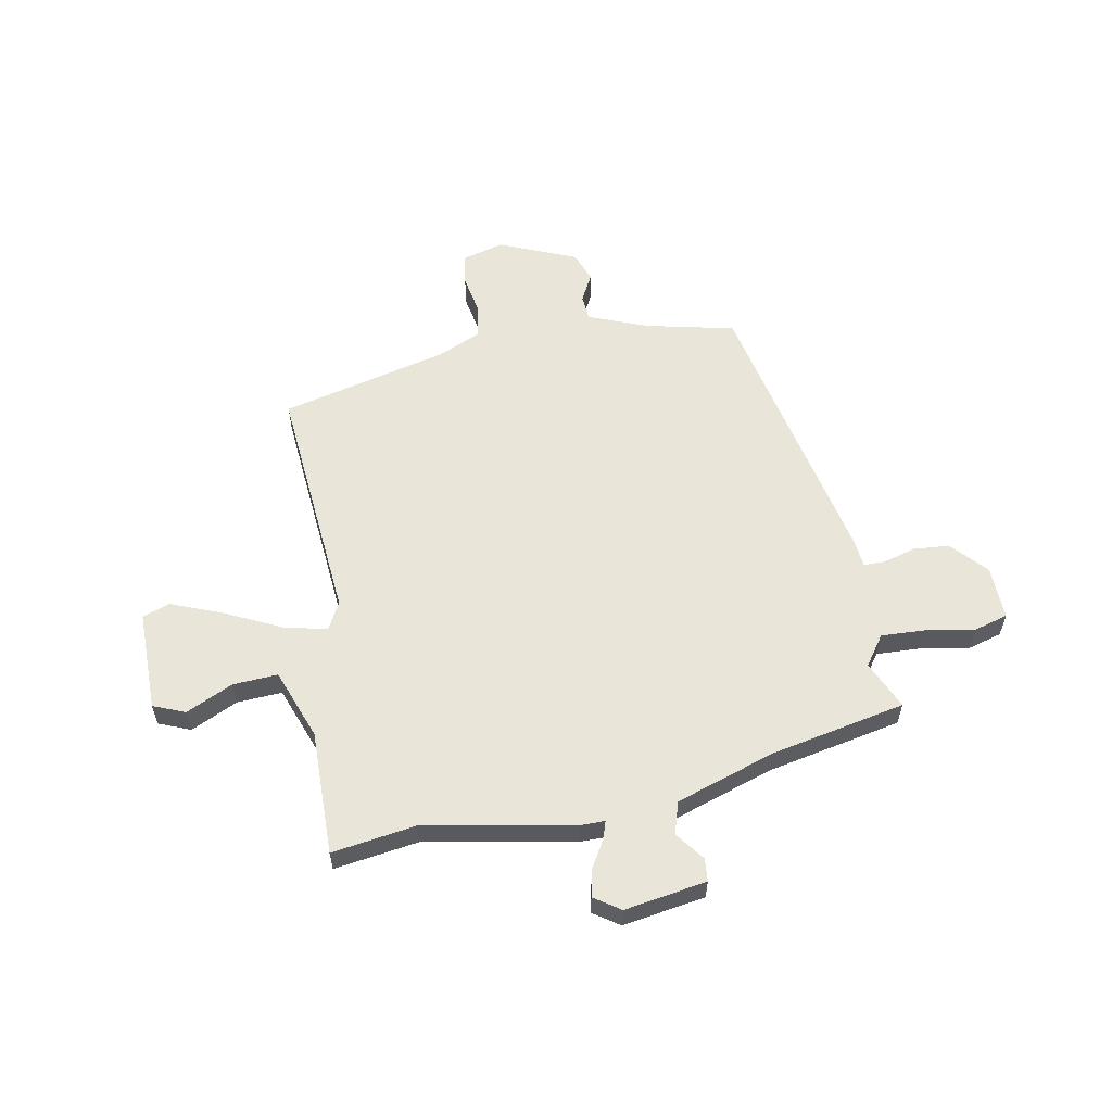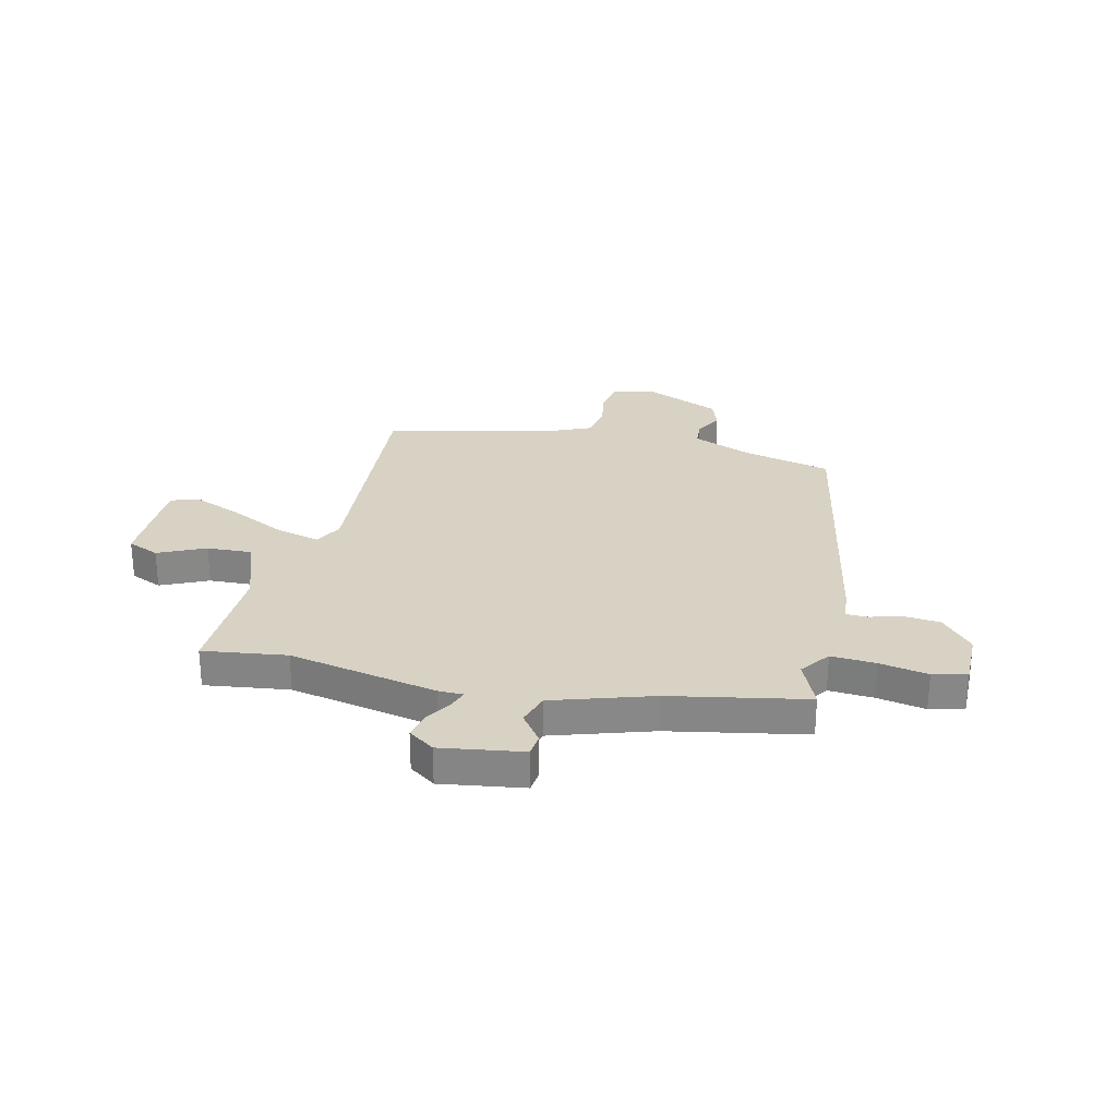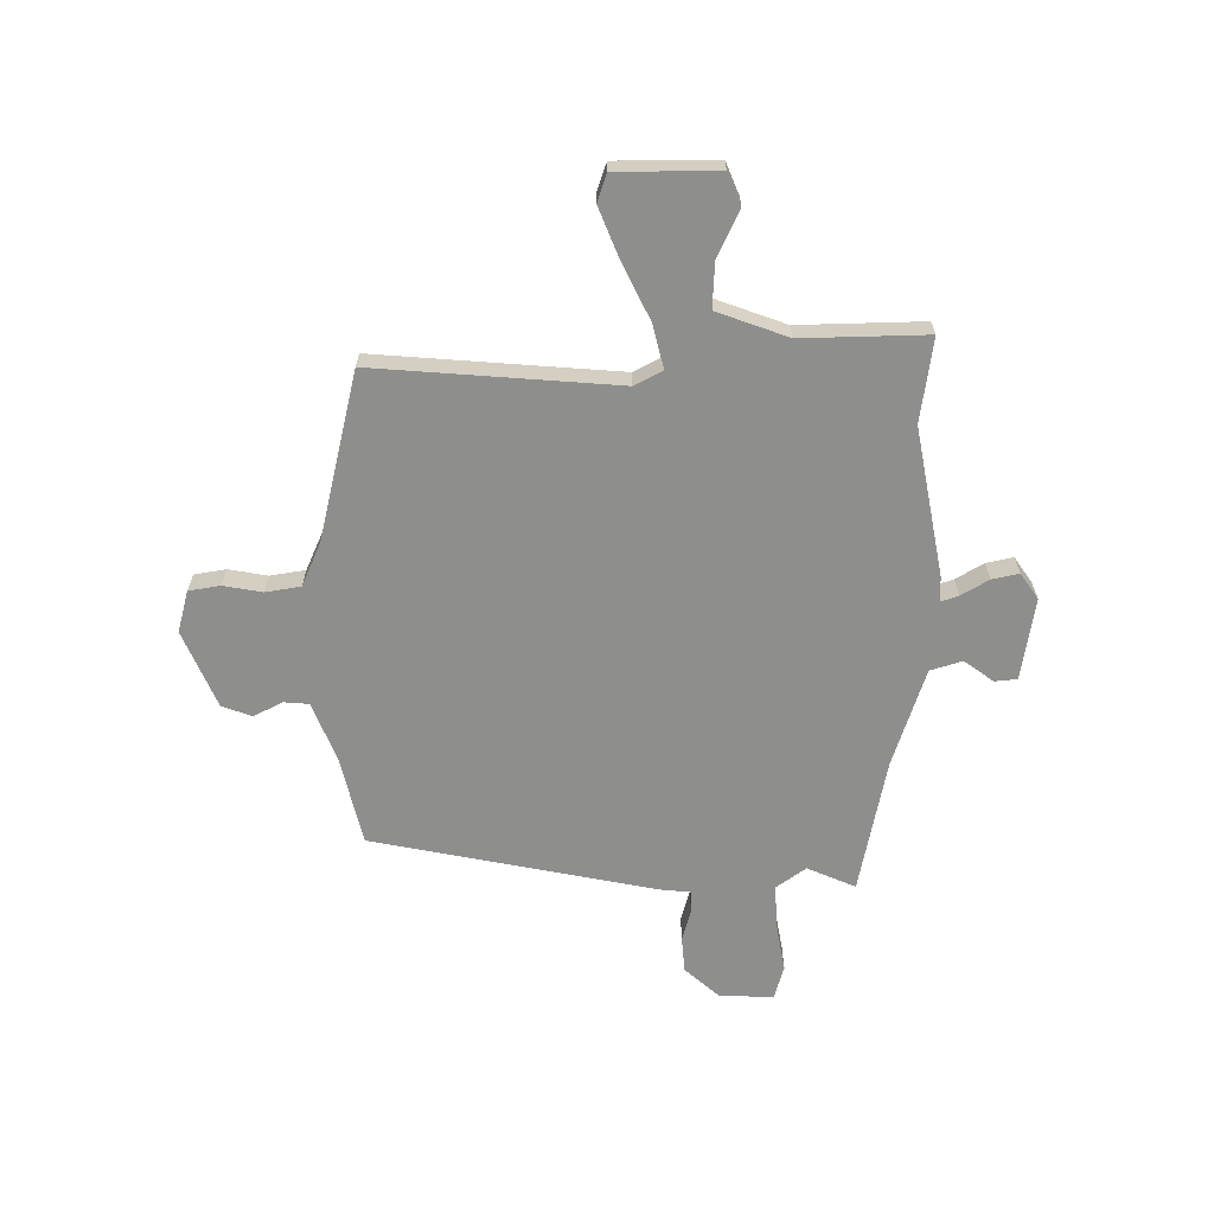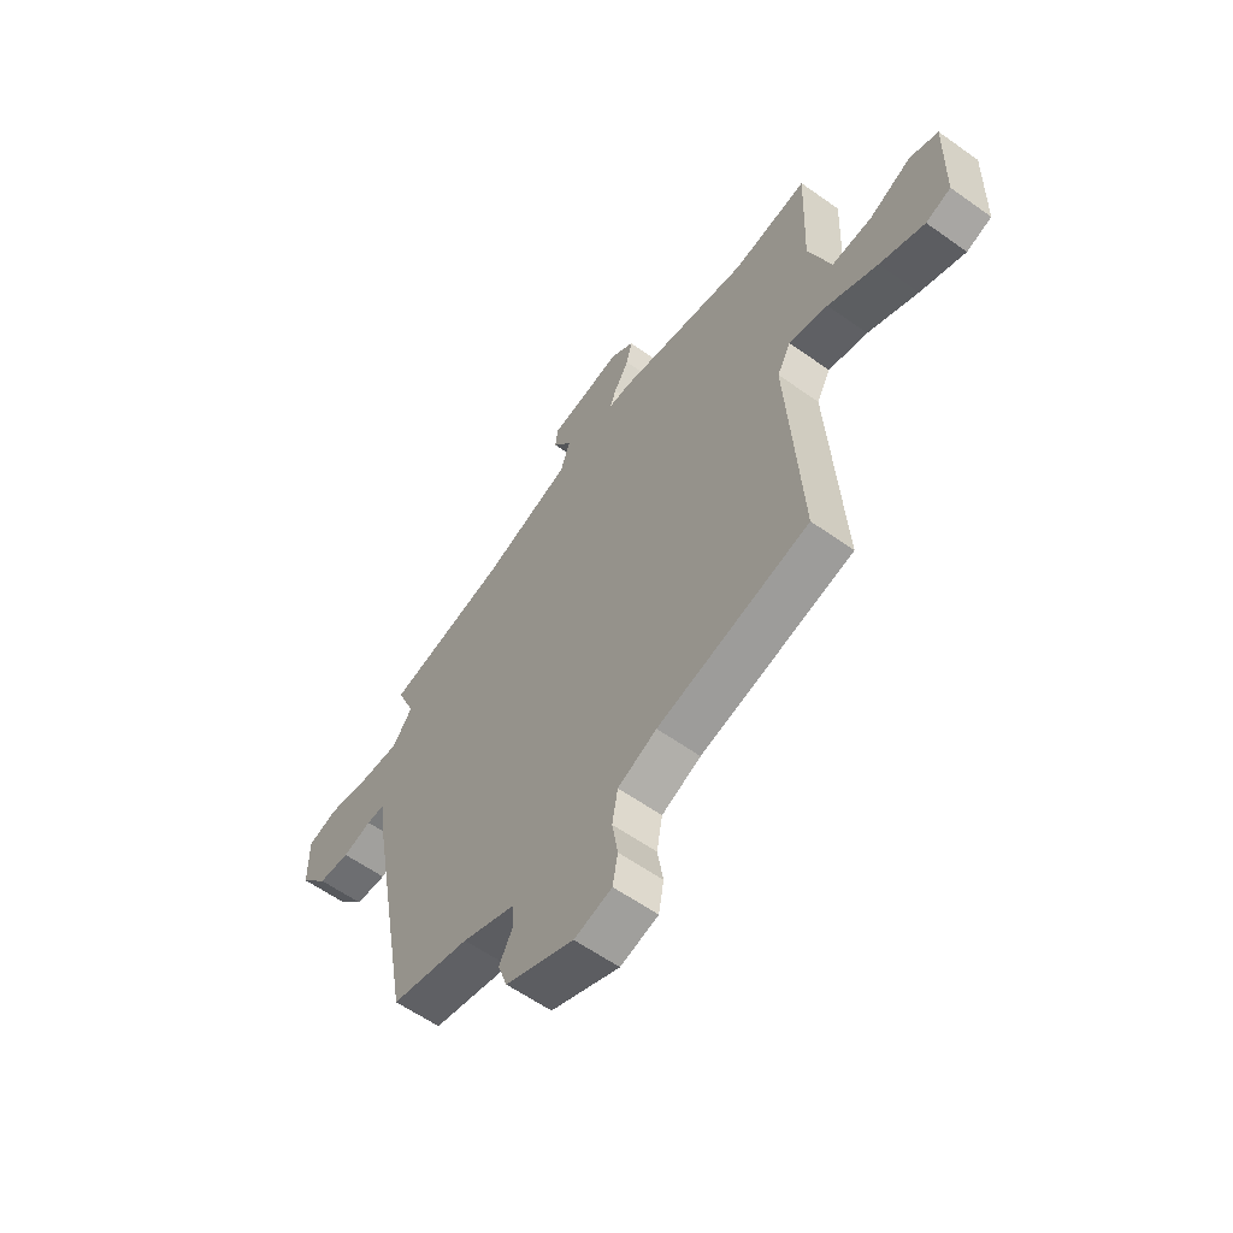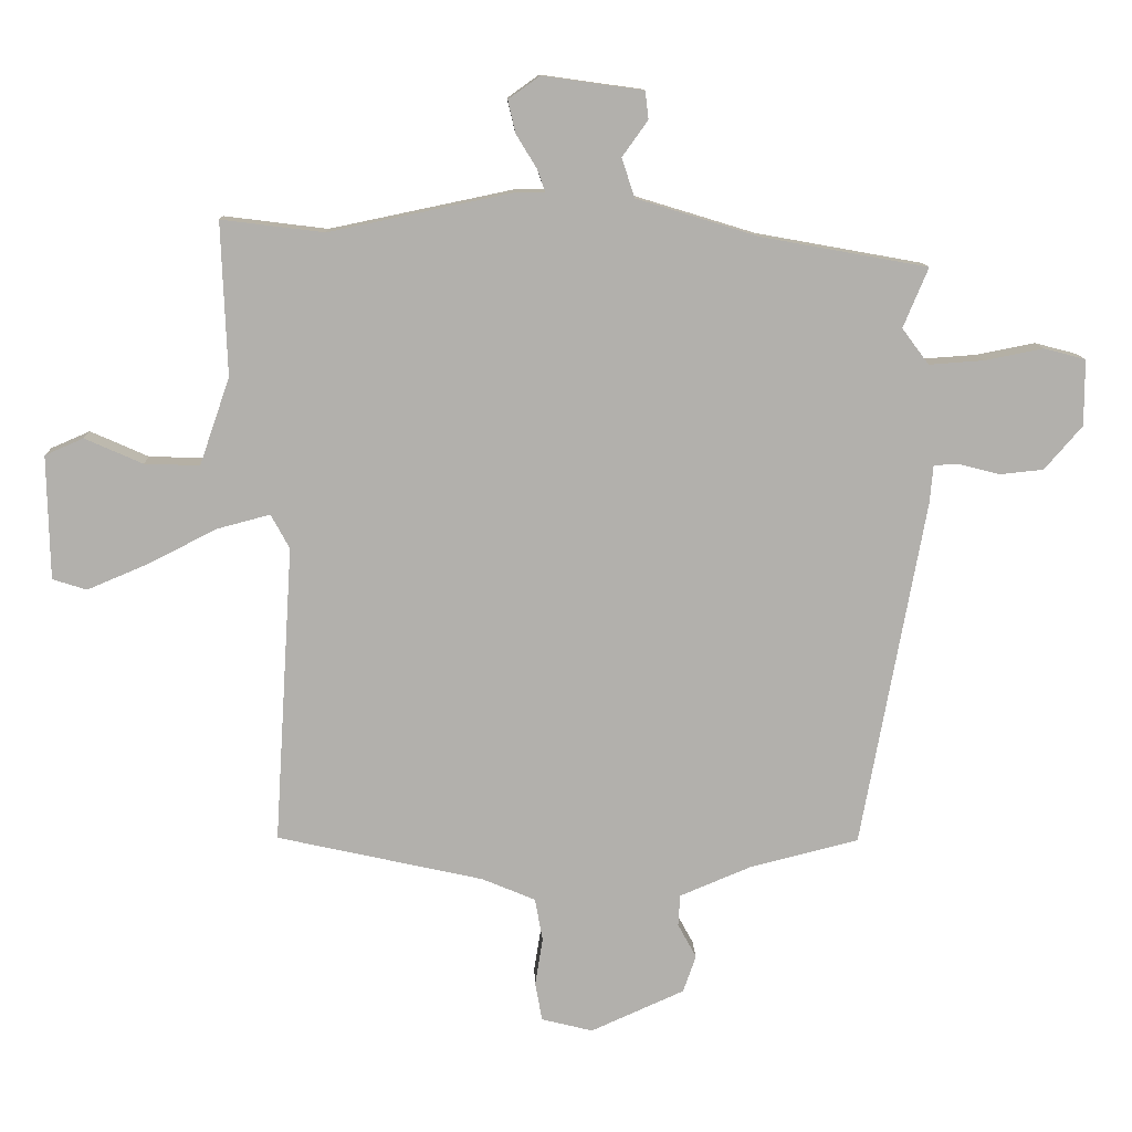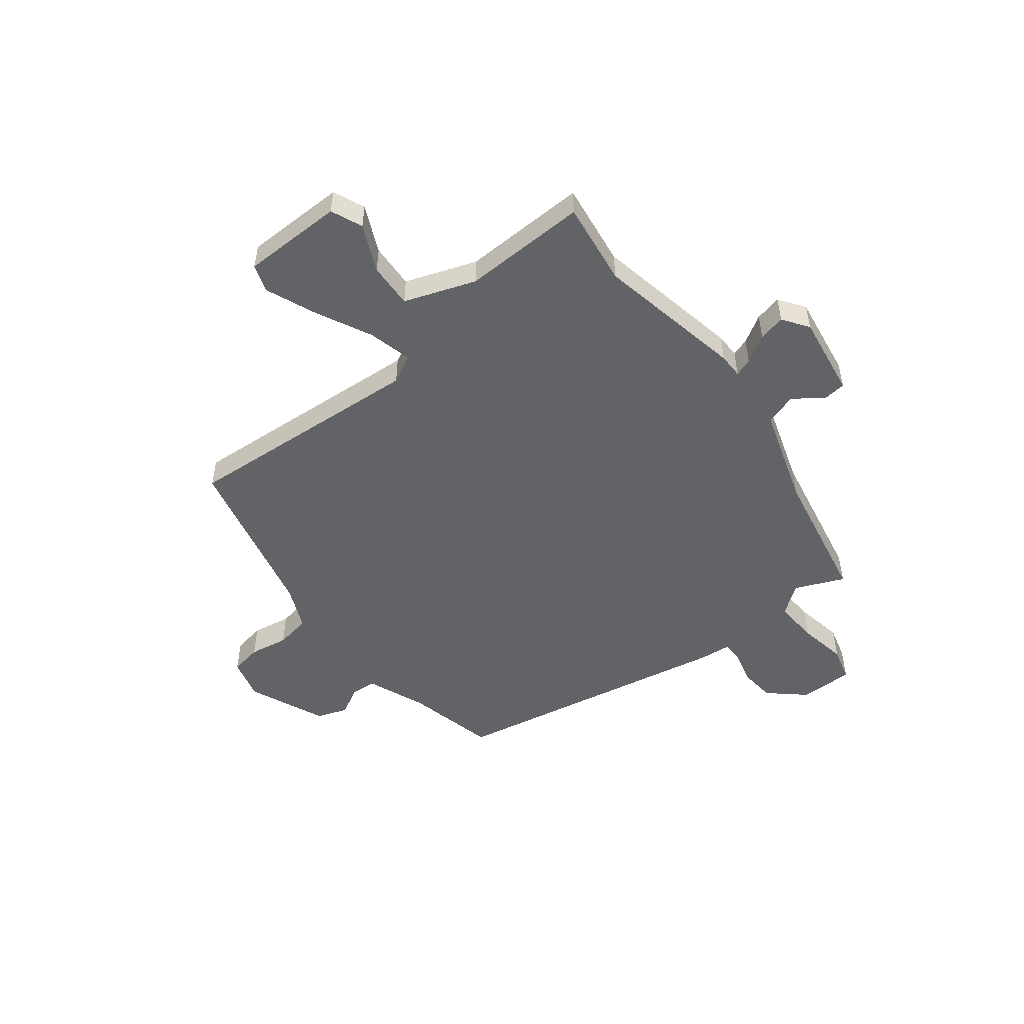
<metadata>
{"format":"obj","ext":"obj","renderer":"f3d","projection":"perspective","resolution":1024,"background":"white","views":[{"elev":58.2,"azim":-11.9,"up":"+Y"},{"elev":27.7,"azim":12.7,"up":"+Y"},{"elev":-64.9,"azim":-90.6,"up":"+Y"},{"elev":-59.5,"azim":-126.2,"up":"+Z"},{"elev":11.6,"azim":-2.0,"up":"+Z"},{"elev":-50.9,"azim":-52.7,"up":"+Y"}]}
</metadata>
<code>
v -0.558 0.07 0.507
v -0.398 0.07 0.487
v -0.115 0.07 0.546
v -0.068 0.07 0.547
v -0.08 0.07 0.581
v -0.112 0.07 0.633
v -0.124 0.07 0.684
v -0.075 0.07 0.719
v 0.082 0.07 0.697
v 0.087 0.07 0.654
v 0.047 0.07 0.598
v 0.067 0.07 0.537
v 0.256 0.07 0.479
v 0.516 0.07 0.432
v 0.477 0.07 0.339
v 0.519 0.07 0.283
v 0.604 0.07 0.289
v 0.696 0.07 0.307
v 0.761 0.07 0.29
v 0.761 0.07 0.187
v 0.702 0.07 0.119
v 0.634 0.07 0.112
v 0.572 0.07 0.128
v 0.531 0.07 0.127
v 0.526 0.07 0.069
v 0.426 0.07 -0.475
v 0.258 0.07 -0.517
v 0.145 0.07 -0.564
v 0.142 0.07 -0.613
v 0.171 0.07 -0.666
v 0.151 0.07 -0.724
v 0.005 0.07 -0.789
v -0.075 0.07 -0.769
v -0.086 0.07 -0.709
v -0.074 0.07 -0.635
v -0.086 0.07 -0.568
v -0.169 0.07 -0.533
v -0.491 0.07 -0.461
v -0.462 0.07 0.003
v -0.491 0.07 0.056
v -0.574 0.07 0.034
v -0.68 0.07 -0.02
v -0.775 0.07 -0.06
v -0.828 0.07 -0.043
v -0.832 0.07 0.15
v -0.772 0.07 0.176
v -0.682 0.07 0.136
v -0.596 0.07 0.133
v -0.549 0.07 0.269
v -0.558 0 0.507
v -0.398 0 0.487
v -0.115 0 0.546
v -0.068 0 0.547
v -0.08 0 0.581
v -0.112 0 0.633
v -0.124 0 0.684
v -0.075 0 0.719
v 0.082 0 0.697
v 0.087 0 0.654
v 0.047 0 0.598
v 0.067 0 0.537
v 0.256 0 0.479
v 0.516 0 0.432
v 0.477 0 0.339
v 0.519 0 0.283
v 0.604 0 0.289
v 0.696 0 0.307
v 0.761 0 0.29
v 0.761 0 0.187
v 0.702 0 0.119
v 0.634 0 0.112
v 0.572 0 0.128
v 0.531 0 0.127
v 0.526 0 0.069
v 0.426 0 -0.475
v 0.258 0 -0.517
v 0.145 0 -0.564
v 0.142 0 -0.613
v 0.171 0 -0.666
v 0.151 0 -0.724
v 0.005 0 -0.789
v -0.075 0 -0.769
v -0.086 0 -0.709
v -0.074 0 -0.635
v -0.086 0 -0.568
v -0.169 0 -0.533
v -0.491 0 -0.461
v -0.462 0 0.003
v -0.491 0 0.056
v -0.574 0 0.034
v -0.68 0 -0.02
v -0.775 0 -0.06
v -0.828 0 -0.043
v -0.832 0 0.15
v -0.772 0 0.176
v -0.682 0 0.136
v -0.596 0 0.133
v -0.549 0 0.269
f 44 45 46 47
f 44 47 48
f 41 42 43 44
f 41 44 48
f 40 41 48 49
f 37 38 39
f 36 37 39
f 36 39 40 49
f 32 33 34 35
f 32 35 36
f 29 30 31 32
f 28 29 32 36
f 27 28 36 49
f 24 25 26 27
f 20 21 22 23
f 20 23 24
f 17 18 19 20
f 16 17 20 24
f 15 16 24 27
f 13 14 15
f 12 13 15 27
f 8 9 10 11
f 5 6 7 8
f 4 5 8 11
f 2 3 4
f 27 49 1 2
f 4 11 12 27
f 2 4 27
f 96 95 94 93
f 97 96 93
f 93 92 91 90
f 97 93 90
f 98 97 90 89
f 88 87 86
f 88 86 85
f 98 89 88 85
f 84 83 82 81
f 85 84 81
f 81 80 79 78
f 85 81 78 77
f 98 85 77 76
f 76 75 74 73
f 72 71 70 69
f 73 72 69
f 69 68 67 66
f 73 69 66 65
f 76 73 65 64
f 64 63 62
f 76 64 62 61
f 60 59 58 57
f 57 56 55 54
f 60 57 54 53
f 53 52 51
f 51 50 98 76
f 76 61 60 53
f 76 53 51
f 1 50 51 2
f 2 51 52 3
f 3 52 53 4
f 4 53 54 5
f 5 54 55 6
f 6 55 56 7
f 7 56 57 8
f 8 57 58 9
f 9 58 59 10
f 10 59 60 11
f 11 60 61 12
f 12 61 62 13
f 13 62 63 14
f 14 63 64 15
f 15 64 65 16
f 16 65 66 17
f 17 66 67 18
f 18 67 68 19
f 19 68 69 20
f 20 69 70 21
f 21 70 71 22
f 22 71 72 23
f 23 72 73 24
f 24 73 74 25
f 25 74 75 26
f 26 75 76 27
f 27 76 77 28
f 28 77 78 29
f 29 78 79 30
f 30 79 80 31
f 31 80 81 32
f 32 81 82 33
f 33 82 83 34
f 34 83 84 35
f 35 84 85 36
f 36 85 86 37
f 37 86 87 38
f 38 87 88 39
f 39 88 89 40
f 40 89 90 41
f 41 90 91 42
f 42 91 92 43
f 43 92 93 44
f 44 93 94 45
f 45 94 95 46
f 46 95 96 47
f 47 96 97 48
f 48 97 98 49
f 49 98 50 1

</code>
